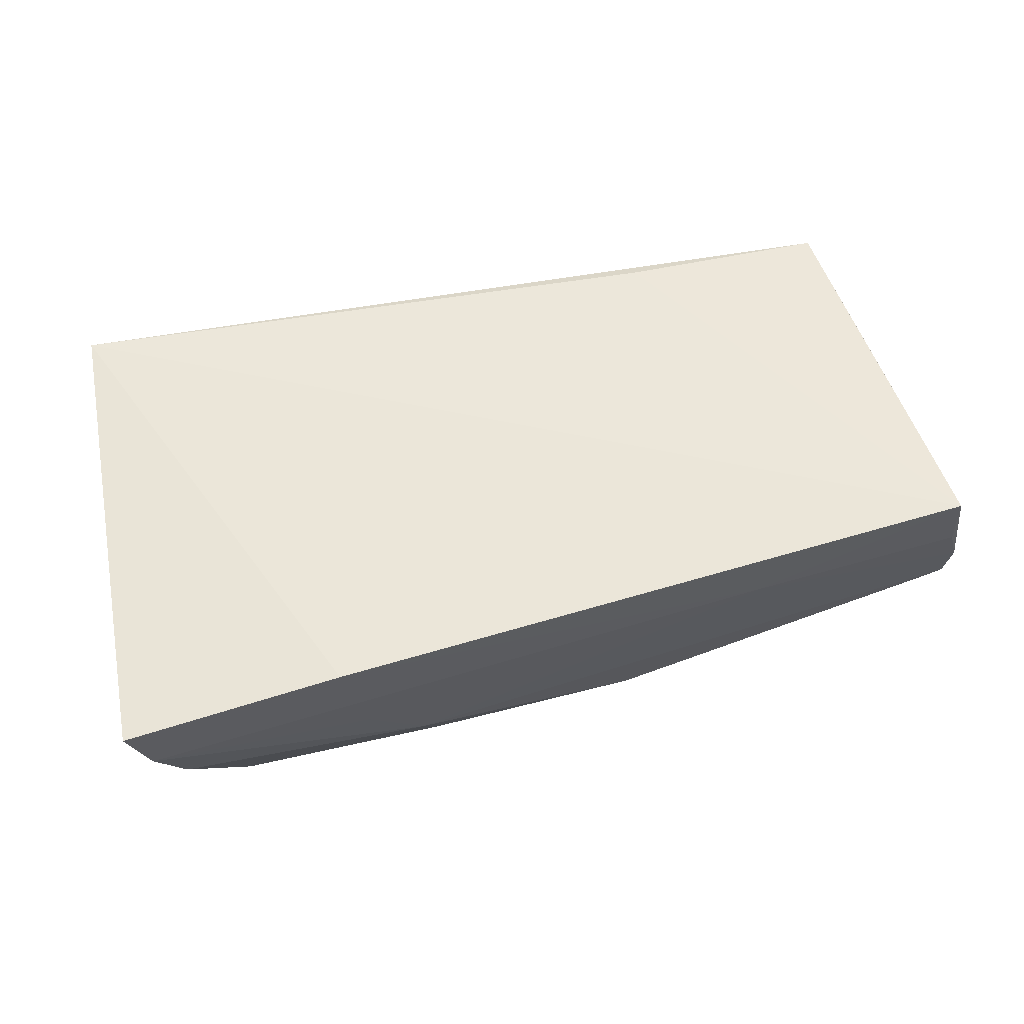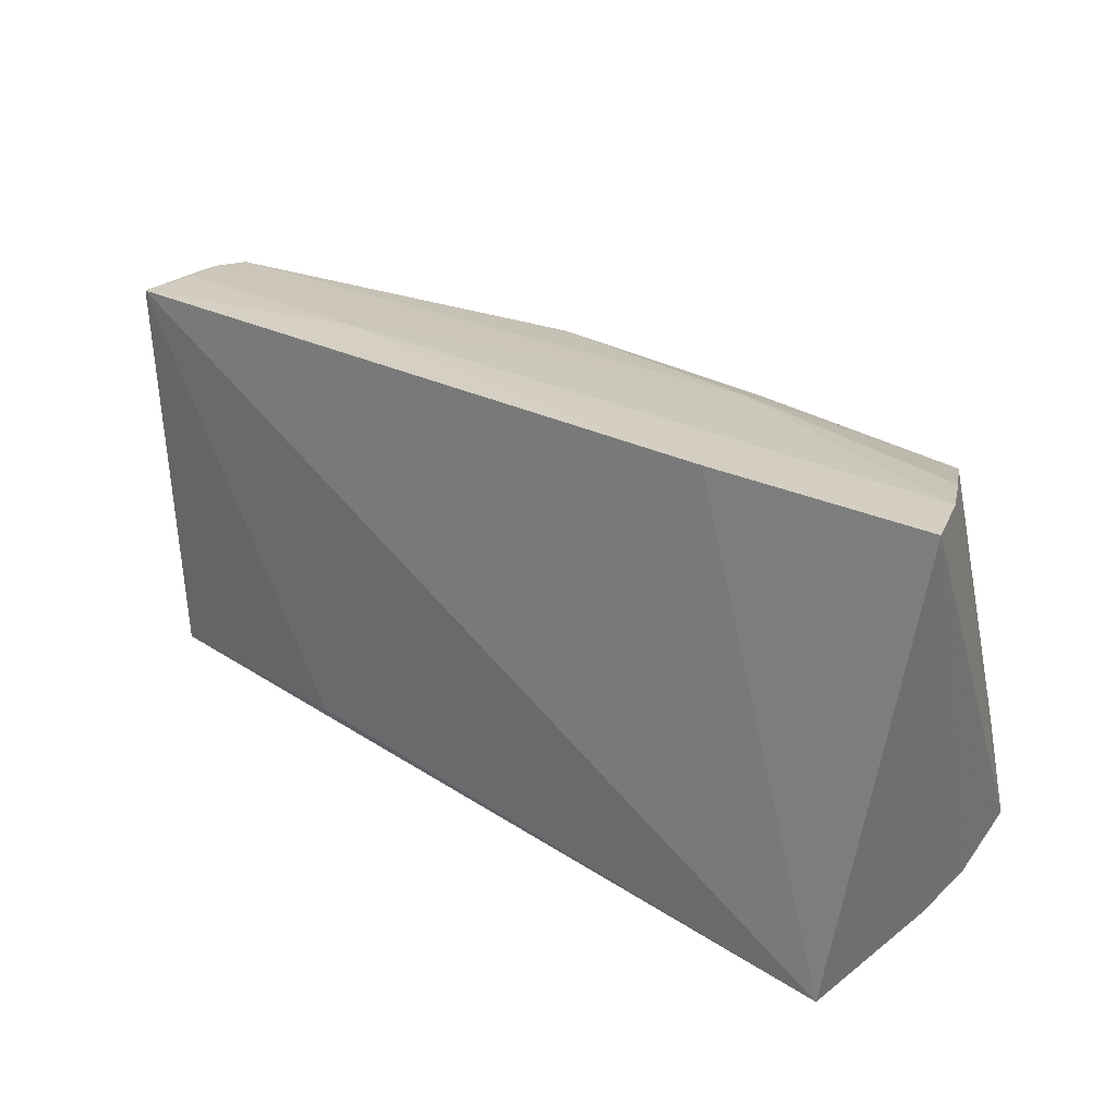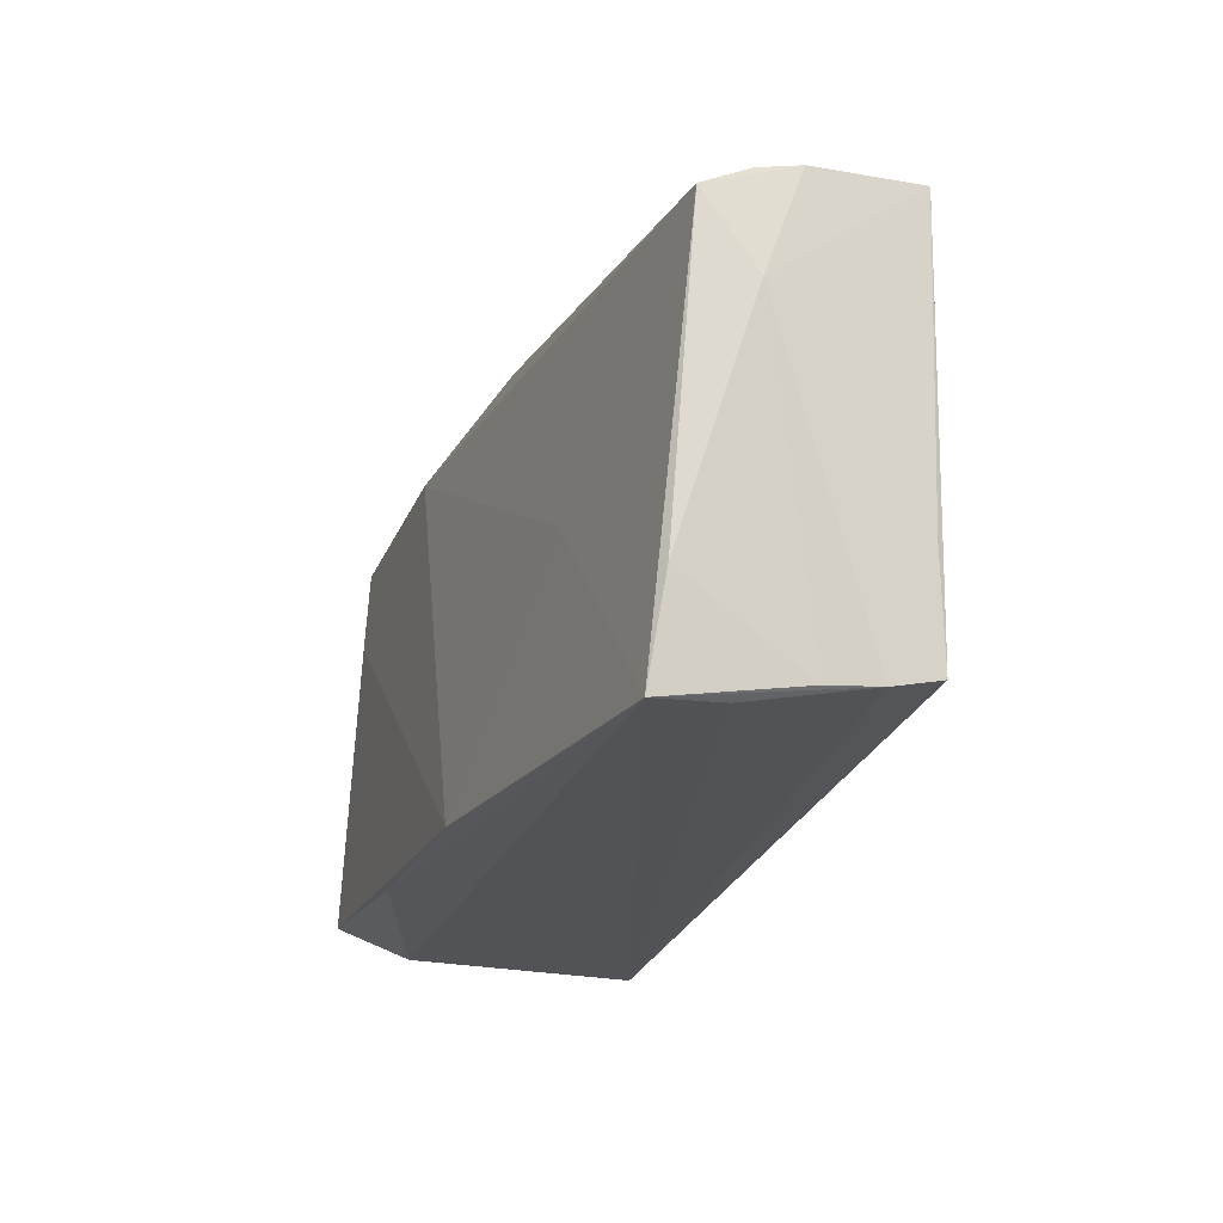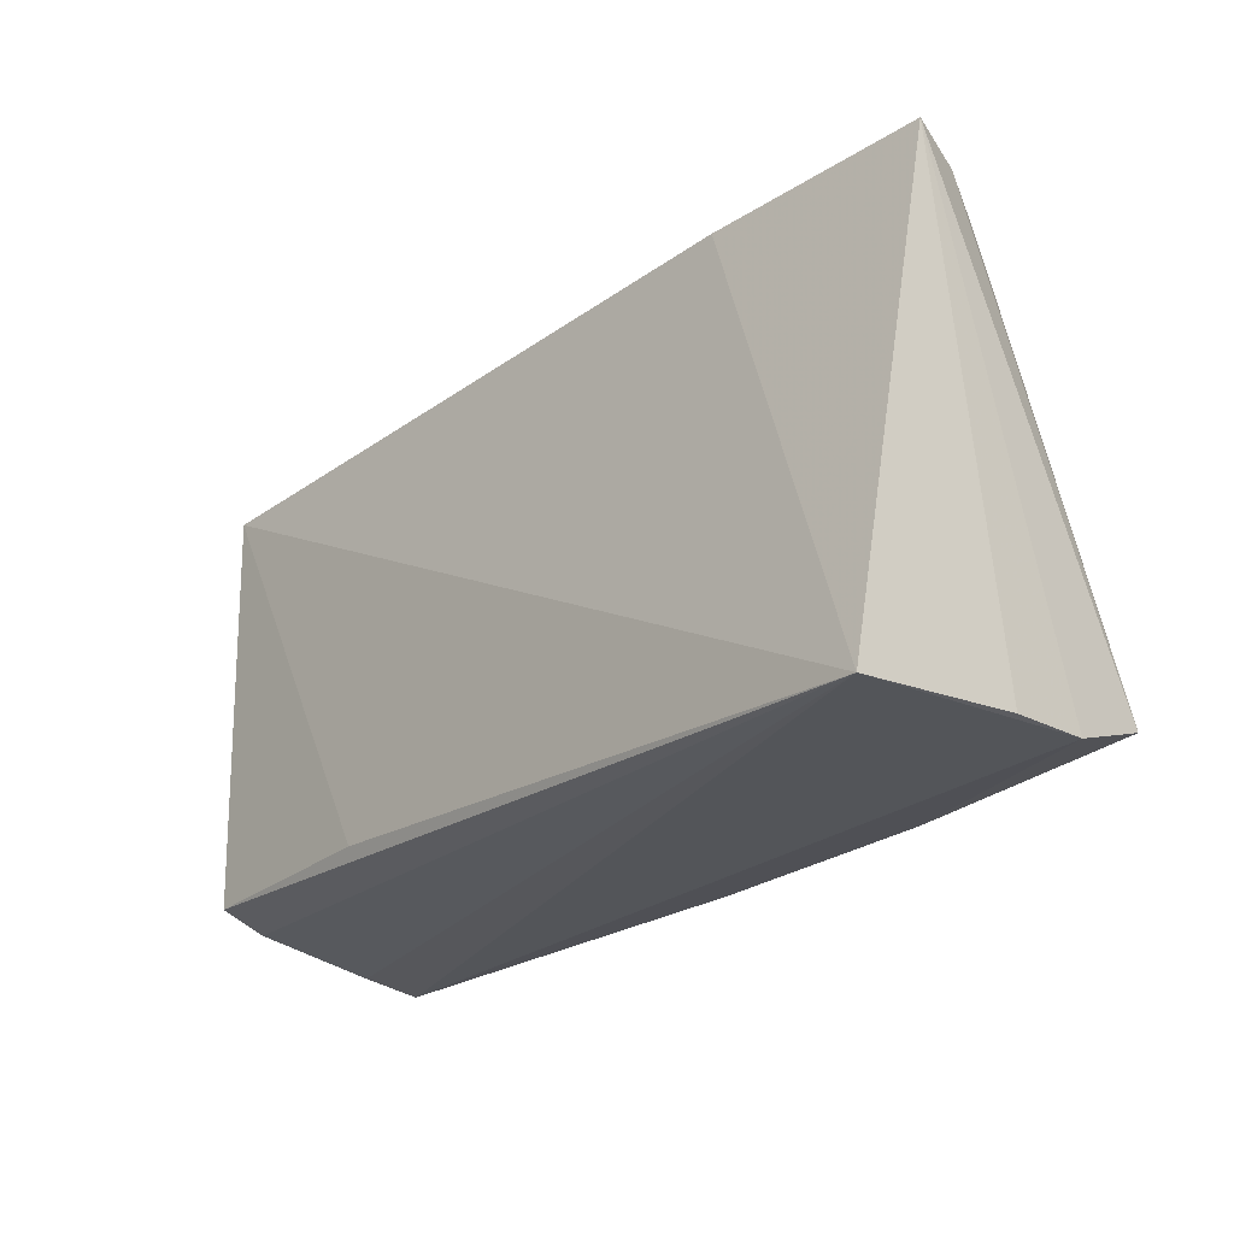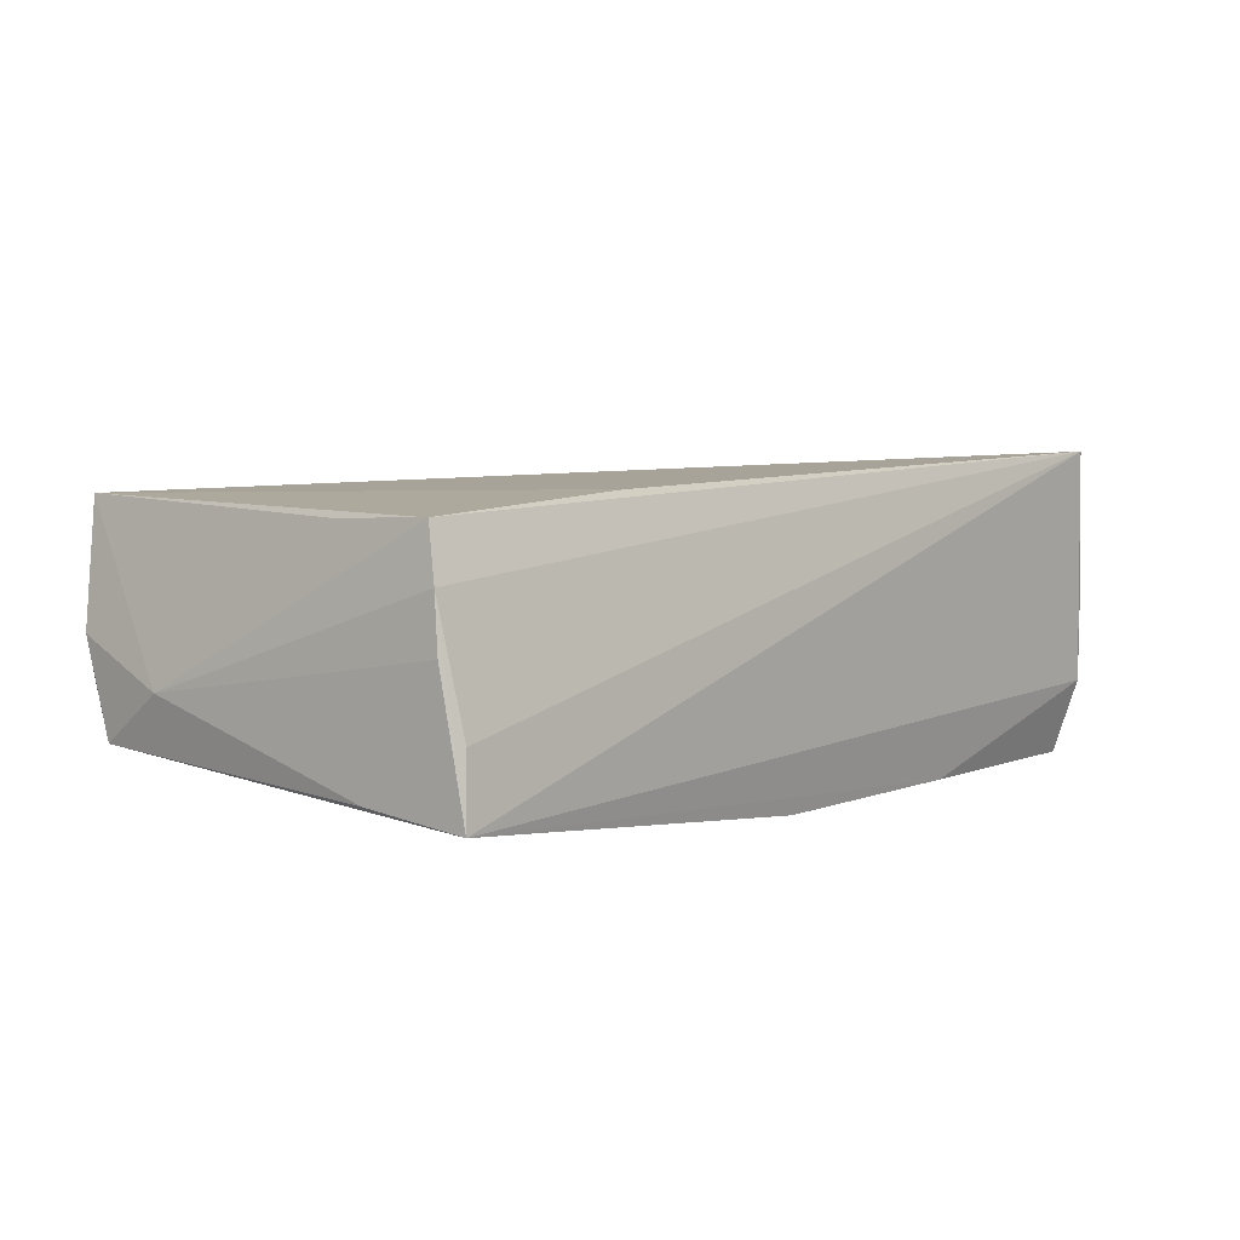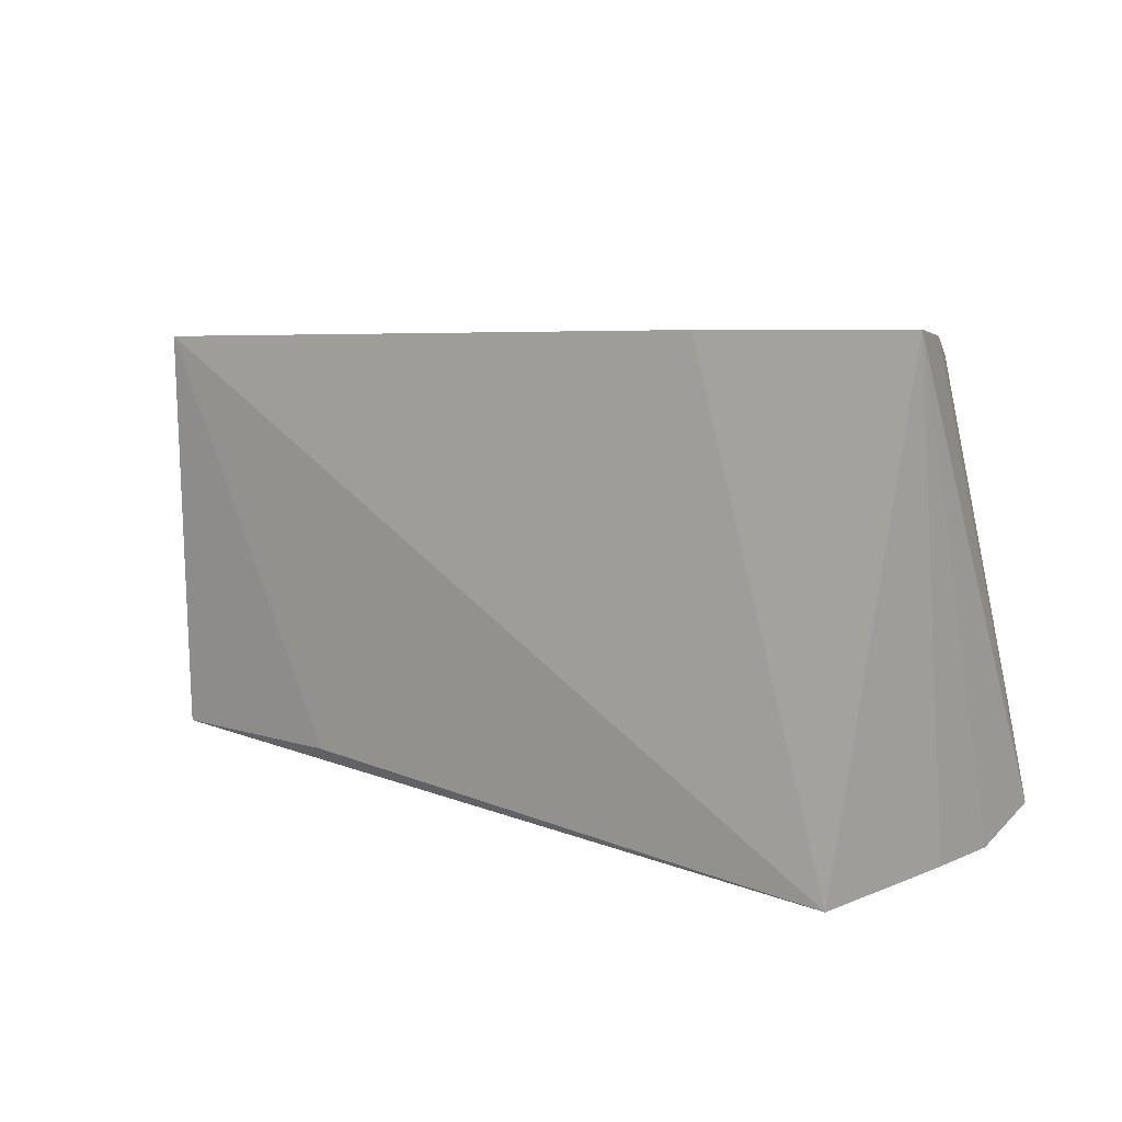
<metadata>
{"format":"obj","ext":"obj","renderer":"f3d","projection":"perspective","resolution":1024,"background":"white","views":[{"elev":52.8,"azim":164.0,"up":"+Z"},{"elev":30.8,"azim":38.2,"up":"+Y"},{"elev":-21.8,"azim":-107.9,"up":"+Y"},{"elev":-25.5,"azim":47.6,"up":"+Y"},{"elev":5.9,"azim":-47.1,"up":"+Z"},{"elev":7.9,"azim":40.3,"up":"+Y"}]}
</metadata>
<code>
v -0.05318 -0.02212 0.01457
v -0.0577 0.02161 -0.01007
v -0.0277 0.02831 0.007295
v 0.04812 -0.01073 -0.01857
v -0.004434 -0.02499 -0.0189
v -0.05684 0.02493 -0.004124
v 0.04853 -0.02693 0.01849
v -0.02683 -0.02181 0.01622
v 0.05172 0.03019 0.004482
v -0.05424 0.02822 0.01521
v 0.04168 0.01128 -0.0189
v -0.05381 -0.009246 0.01406
v -0.05333 -0.02693 -0.01384
v 0.04037 0.02066 -0.0186
v 0.0234 -0.02454 -0.01869
v -0.05722 0.02595 0.000915
v 0.05062 -0.02258 -0.0189
v 0.05429 0.03108 0.01205
v -0.05266 -0.02634 -0.005796
v 0.04813 0.02803 -0.003012
v 0.02768 0.03057 0.01379
v 0.0245 0.02836 -0.001087
v -0.05526 -0.01501 -0.01227
v -0.03099 -0.001984 -0.01478
v 0.05078 -0.0258 -0.009672
v -0.05829 0.01278 -0.00401
v -0.05523 0.02711 0.006684
v 0.01433 0.02195 -0.01798
v -0.05423 -0.02436 0.002066
v 0.05066 -0.02594 -0.0004382
v -0.01221 0.024 -0.01463
v -0.054 -0.02374 0.008417
v 0.01718 0.02662 -0.008992
f 21 7 18
f 21 10 7
f 7 19 13
f 7 13 25
f 9 21 18
f 14 4 17
f 18 25 17
f 17 9 18
f 7 10 8
f 8 1 7
f 10 1 8
f 32 19 7
f 7 1 32
f 32 13 19
f 32 1 26
f 12 10 26
f 26 1 12
f 12 1 10
f 5 13 24
f 24 28 5
f 24 13 2
f 2 28 24
f 26 10 16
f 16 2 26
f 16 6 2
f 31 28 2
f 2 6 31
f 18 7 30
f 30 25 18
f 7 25 30
f 10 21 3
f 21 9 3
f 11 17 5
f 14 17 11
f 5 28 11
f 11 28 14
f 5 17 15
f 15 17 25
f 15 13 5
f 15 25 13
f 26 2 23
f 2 13 23
f 20 4 14
f 20 17 4
f 9 17 20
f 33 31 6
f 9 20 33
f 6 16 33
f 16 3 33
f 28 31 33
f 14 28 33
f 33 20 14
f 27 16 10
f 10 3 27
f 27 3 16
f 13 32 29
f 29 23 13
f 29 32 26
f 26 23 29
f 22 3 9
f 9 33 22
f 22 33 3

</code>
